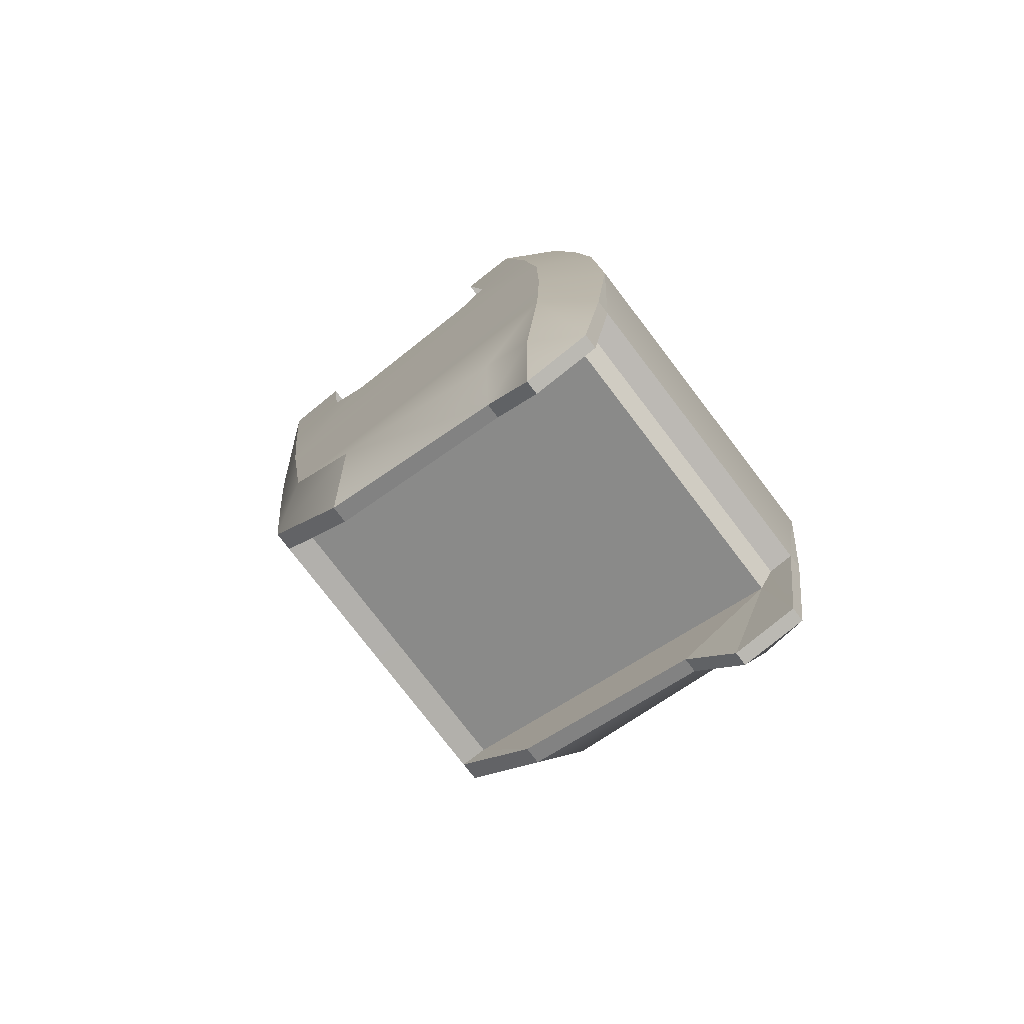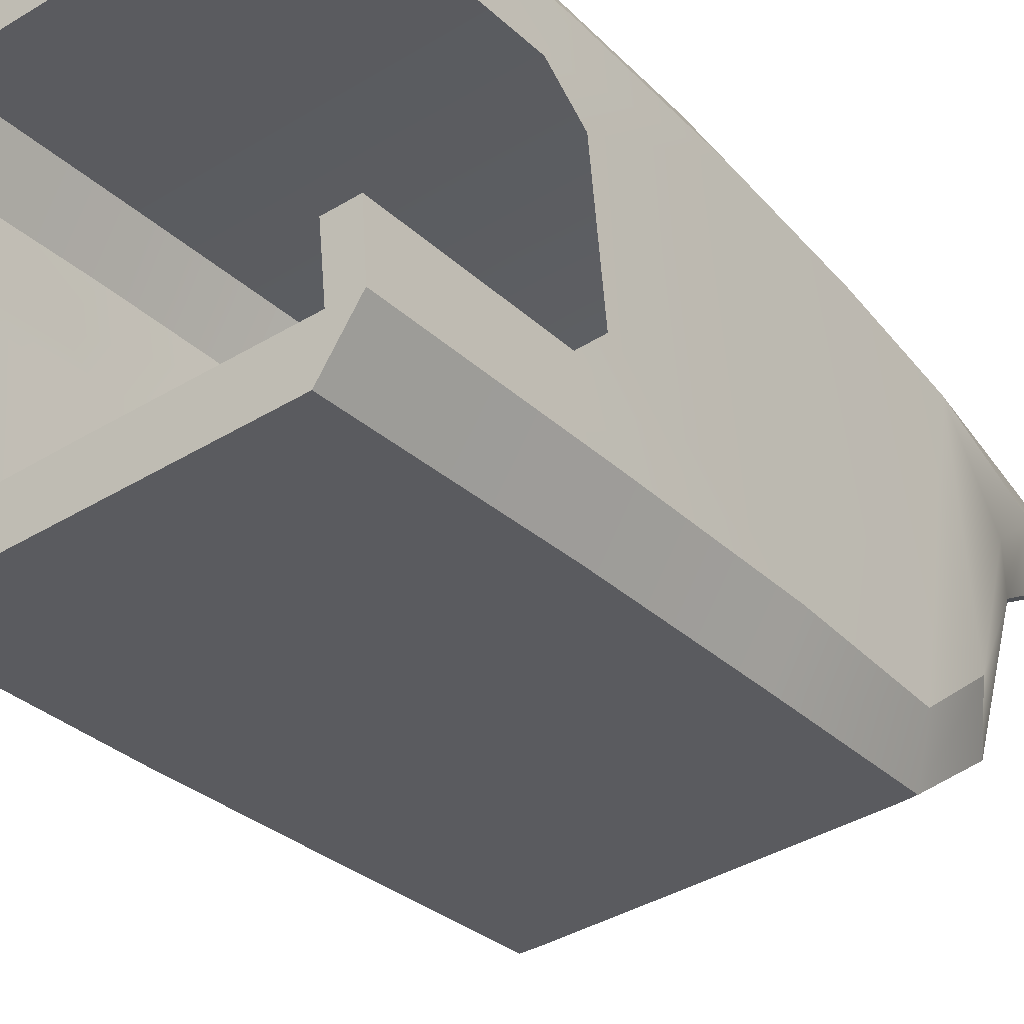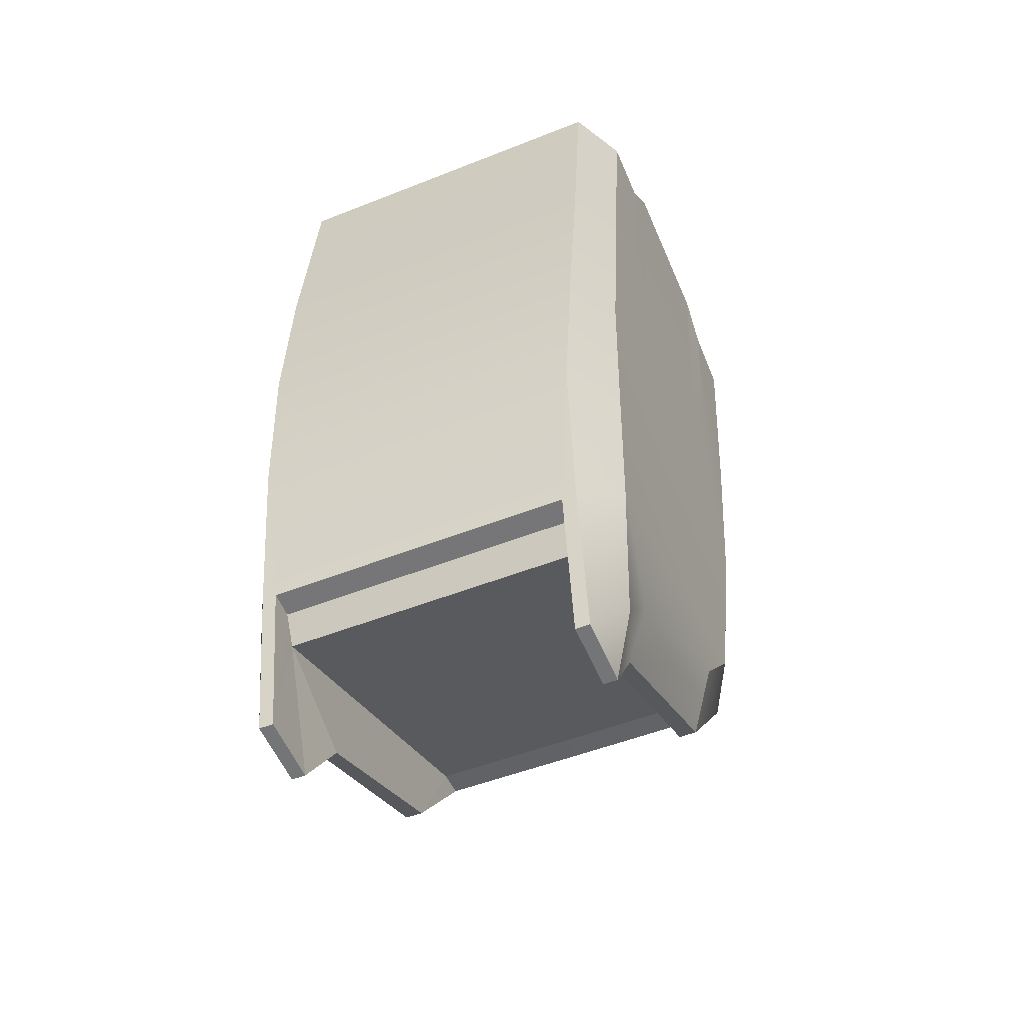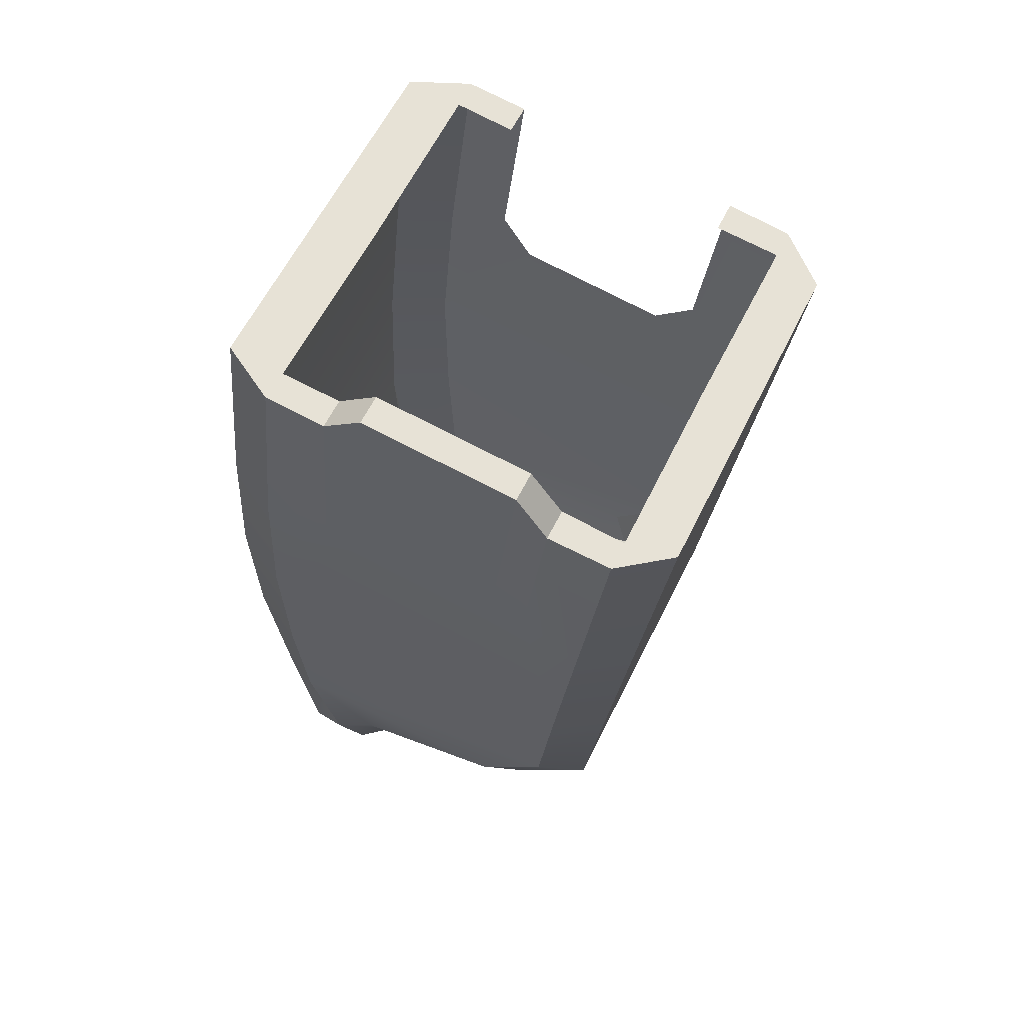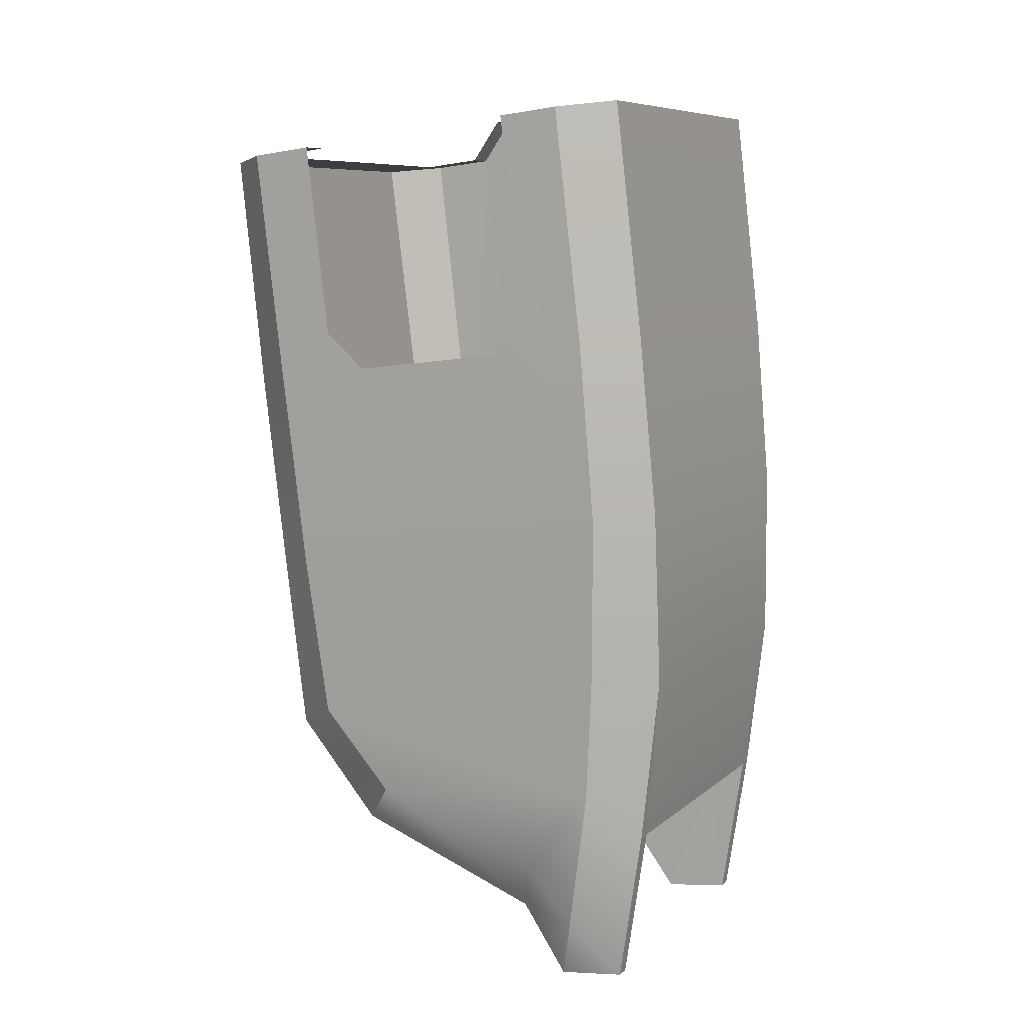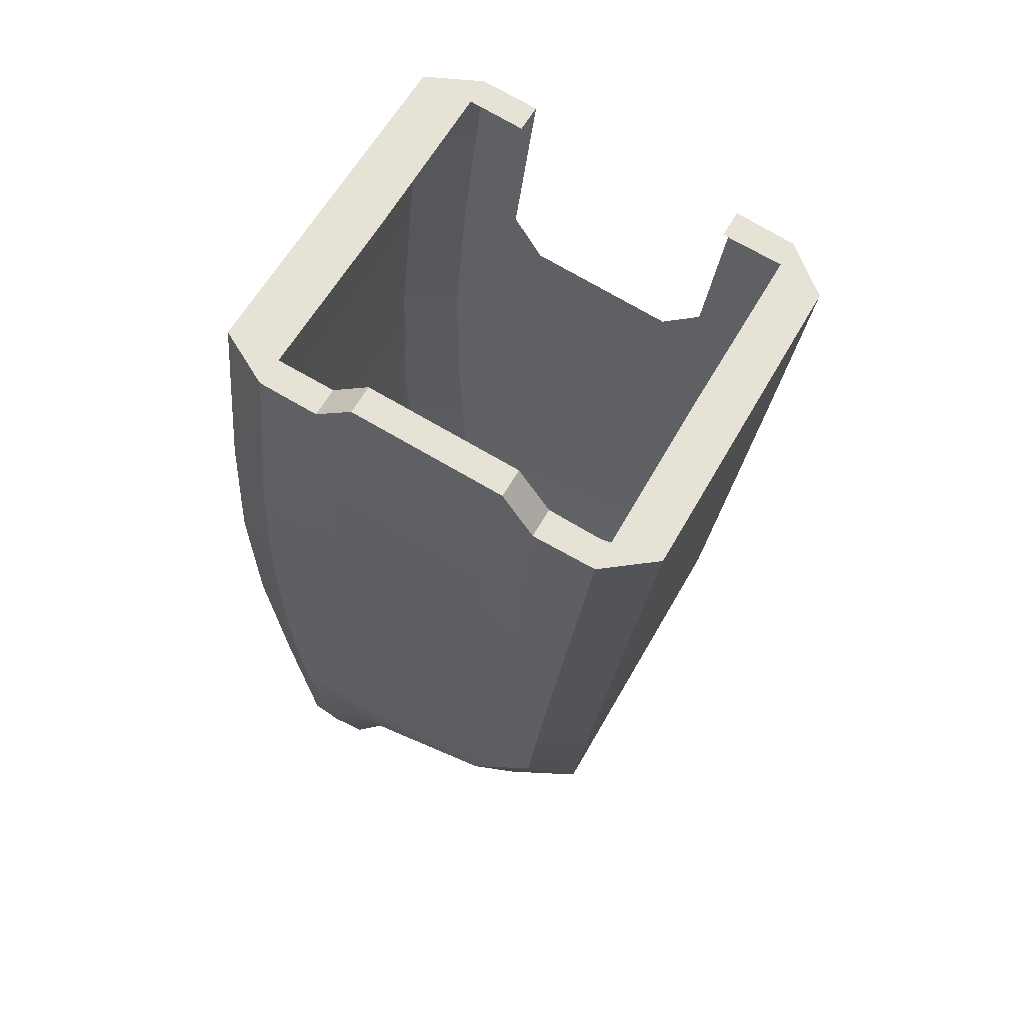
<metadata>
{"format":"obj","ext":"obj","renderer":"f3d","projection":"perspective","resolution":1024,"background":"white","views":[{"elev":-78.2,"azim":-52.6,"up":"+Y"},{"elev":-38.9,"azim":-142.5,"up":"+Z"},{"elev":-50.1,"azim":23.5,"up":"+Y"},{"elev":61.4,"azim":116.3,"up":"+Y"},{"elev":8.1,"azim":-63.9,"up":"+Y"},{"elev":61.0,"azim":119.3,"up":"+Y"}]}
</metadata>
<code>
g default
v 0.9716 13.68 0.8508
v 0.9762 13.59 0.1166
v 0.9693 13.89 0.9993
v 0.9684 14.81 0.8912
v 0.9701 13.76 -0.07718
v 0.9662 14.68 -0.1853
v 0.9733 13.73 1.307
v 0.9682 14.84 1.176
v 0.9793 13.53 -0.3537
v 0.9724 14.65 -0.4849
v 1.109 13.76 1.56
v 1.108 14.87 1.43
v 1.148 13.5 -0.581
v 1.162 14.62 -0.7123
v 1.11 14.81 0.8913
v 1.111 14.68 -0.1852
v 1.108 14.84 1.169
v 1.109 14.65 -0.4849
v 0.9902 12.89 1.371
v 0.9942 12.59 -0.2436
v 1.126 12.92 1.635
v 1.156 12.57 -0.4709
v 1.002 12.15 1.366
v 1.041 11.8 -0.1501
v 1.163 12.1 1.652
v 1.17 11.69 -0.3681
v 1.021 11.52 1.33
v 1.036 11.42 0.1947
v 1.173 11.31 1.562
v 1.182 11.21 0.02802
v 1.177 10.59 1.452
v 1.077 10.85 1.221
v 1.08 11.09 0.9934
v 1.18 10.55 1.141
v 1.195 10.86 0.9185
v 1.953 13.76 1.561
v 1.952 14.87 1.43
v 1.954 13.5 -0.5805
v 1.953 14.62 -0.7119
v 1.955 12.57 -0.4705
v 1.954 12.1 1.652
v 1.956 11.69 -0.3668
v 1.955 11.31 1.562
v 1.953 12.92 1.636
v 1.241 11.31 1.562
v 1.246 10.59 1.452
v 1.261 11.69 -0.3675
v 1.264 11.21 0.02807
v 1.246 10.55 1.141
v 1.264 10.86 0.9186
v 1.261 11.69 -0.2419
v 1.956 11.69 -0.2412
v 1.241 11.29 1.445
v 1.955 11.29 1.446
v 1.241 11.15 1.37
v 1.955 11.15 1.371
v 1.952 14.84 1.163
v 1.953 14.65 -0.4795
v 2.935 13.68 0.852
v 2.931 13.59 0.1178
v 2.935 14.98 0.6987
v 2.936 14.89 -0.03551
v 2.936 13.89 1
v 2.935 14.81 0.8924
v 2.937 13.76 -0.07601
v 2.939 14.68 -0.1841
v 2.932 13.73 1.308
v 2.935 14.84 1.177
v 2.929 13.53 -0.3525
v 2.933 14.65 -0.4838
v 2.796 13.76 1.561
v 2.795 14.87 1.431
v 2.76 13.5 -0.58
v 2.744 14.62 -0.7114
v 2.793 14.98 0.6986
v 2.793 14.81 0.8923
v 2.794 14.89 -0.0356
v 2.794 14.68 -0.1842
v 2.796 14.84 1.17
v 2.797 14.65 -0.4839
v 2.917 12.89 1.373
v 2.916 12.6 -0.2425
v 2.78 12.93 1.636
v 2.754 12.57 -0.47
v 2.907 12.15 1.367
v 2.87 11.8 -0.149
v 2.745 12.1 1.653
v 2.742 11.69 -0.3671
v 2.889 11.52 1.331
v 2.876 11.42 0.1957
v 2.737 11.31 1.563
v 2.73 11.21 0.02894
v 2.734 10.59 1.453
v 2.835 10.85 1.222
v 2.831 11.09 0.9944
v 2.732 10.55 1.142
v 2.717 10.87 0.9194
v 2.669 11.31 1.563
v 2.666 10.59 1.452
v 2.651 11.69 -0.3666
v 2.648 11.21 0.02889
v 2.666 10.55 1.142
v 2.648 10.87 0.9194
v 2.65 11.69 -0.241
v 2.669 11.29 1.446
v 2.67 11.15 1.371
g polySurface27 group1 uploads_files_730998_Gundam:polySurface666
f 3 7 8 4
f 6 10 9 5
f 7 11 12 8
f 10 14 13 9
f 4 8 17 15
f 16 18 10 6
f 8 12 17
f 18 14 10
f 2 20 19 1
f 1 19 3
f 5 20 2
f 3 19 7
f 9 20 5
f 7 19 21 11
f 13 22 20 9
f 24 23 19 20
f 19 23 25 21
f 22 26 24 20
f 27 23 24 28
f 23 27 29 25
f 26 30 28 24
f 27 31 29
f 27 32 31
f 27 33 32
f 28 33 27
f 32 34 31
f 33 35 32
f 28 30 35 33
f 35 34 32
f 11 36 37 12
f 14 39 38 13
f 13 38 40 22
f 22 40 42 47
f 21 44 36 11
f 25 41 44 21
f 29 45 25
f 31 46 45 29
f 45 43 41 25
f 22 47 26
f 26 47 48 30
f 34 49 46 31
f 35 50 49 34
f 30 48 50 35
f 42 52 51 47
f 51 48 47
f 45 53 54 43
f 53 55 56 54
f 55 51 52 56
f 55 50 48 51
f 45 46 53
f 53 46 55
f 50 55 49
f 46 49 55
f 37 57 17 12
f 14 18 58 39
f 59 60 62 61
f 59 61 64 63
f 62 60 65 66
f 63 64 68 67
f 66 65 69 70
f 67 68 72 71
f 70 69 73 74
f 64 61 75 76
f 62 66 78 77
f 64 76 79 68
f 78 66 70 80
f 68 79 72
f 80 70 74
f 60 59 81 82
f 59 63 81
f 65 60 82
f 63 67 81
f 69 65 82
f 67 71 83 81
f 73 69 82 84
f 86 82 81 85
f 81 83 87 85
f 84 82 86 88
f 89 90 86 85
f 85 87 91 89
f 88 86 90 92
f 89 91 93
f 89 93 94
f 89 94 95
f 90 89 95
f 94 93 96
f 95 94 97
f 90 95 97 92
f 97 94 96
f 71 72 37 36
f 74 73 38 39
f 73 84 40 38
f 84 100 42 40
f 83 71 36 44
f 87 83 44 41
f 91 87 98
f 93 91 98 99
f 98 87 41 43
f 84 88 100
f 88 92 101 100
f 96 93 99 102
f 97 96 102 103
f 92 97 103 101
f 42 100 104 52
f 104 100 101
f 98 43 54 105
f 105 54 56 106
f 106 56 52 104
f 106 104 101 103
f 98 105 99
f 105 106 99
f 103 102 106
f 99 106 102
f 61 62 77 75
f 37 72 79 57
f 74 39 58 80

</code>
